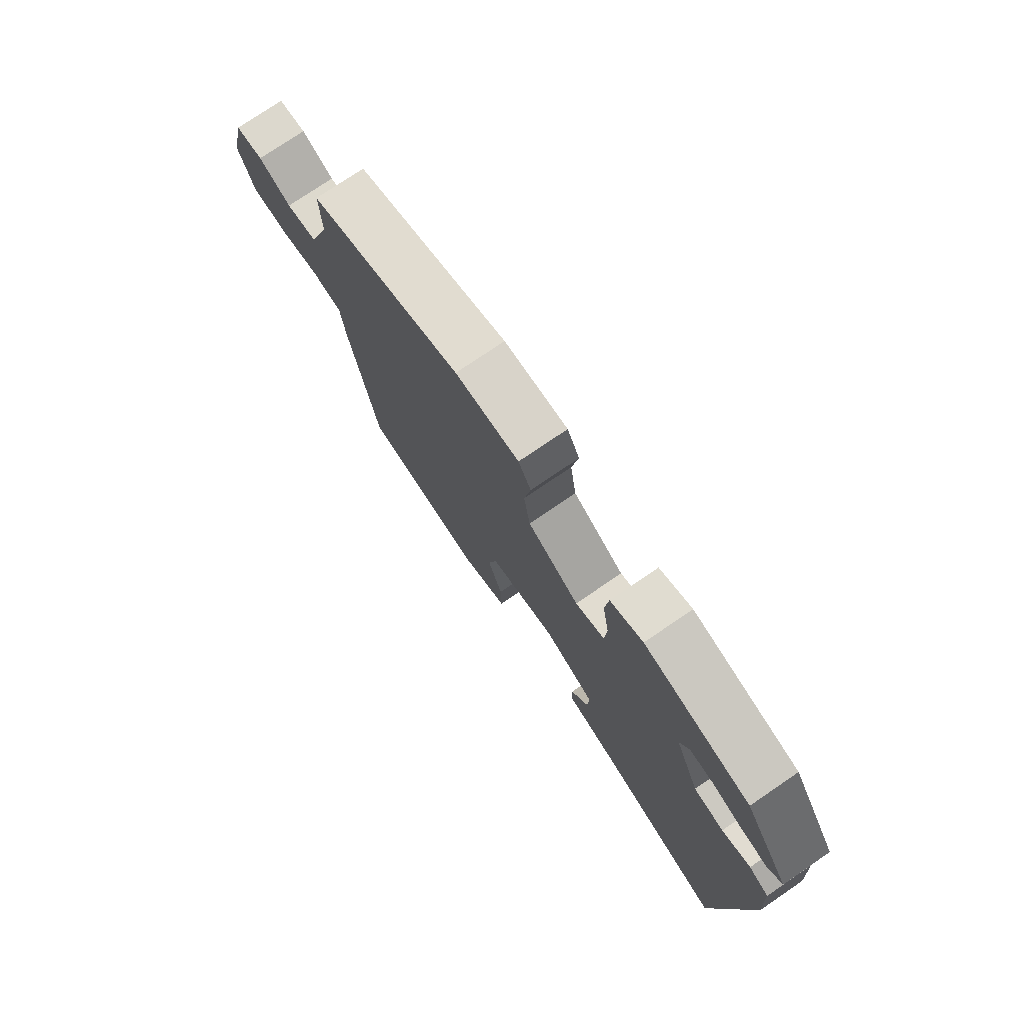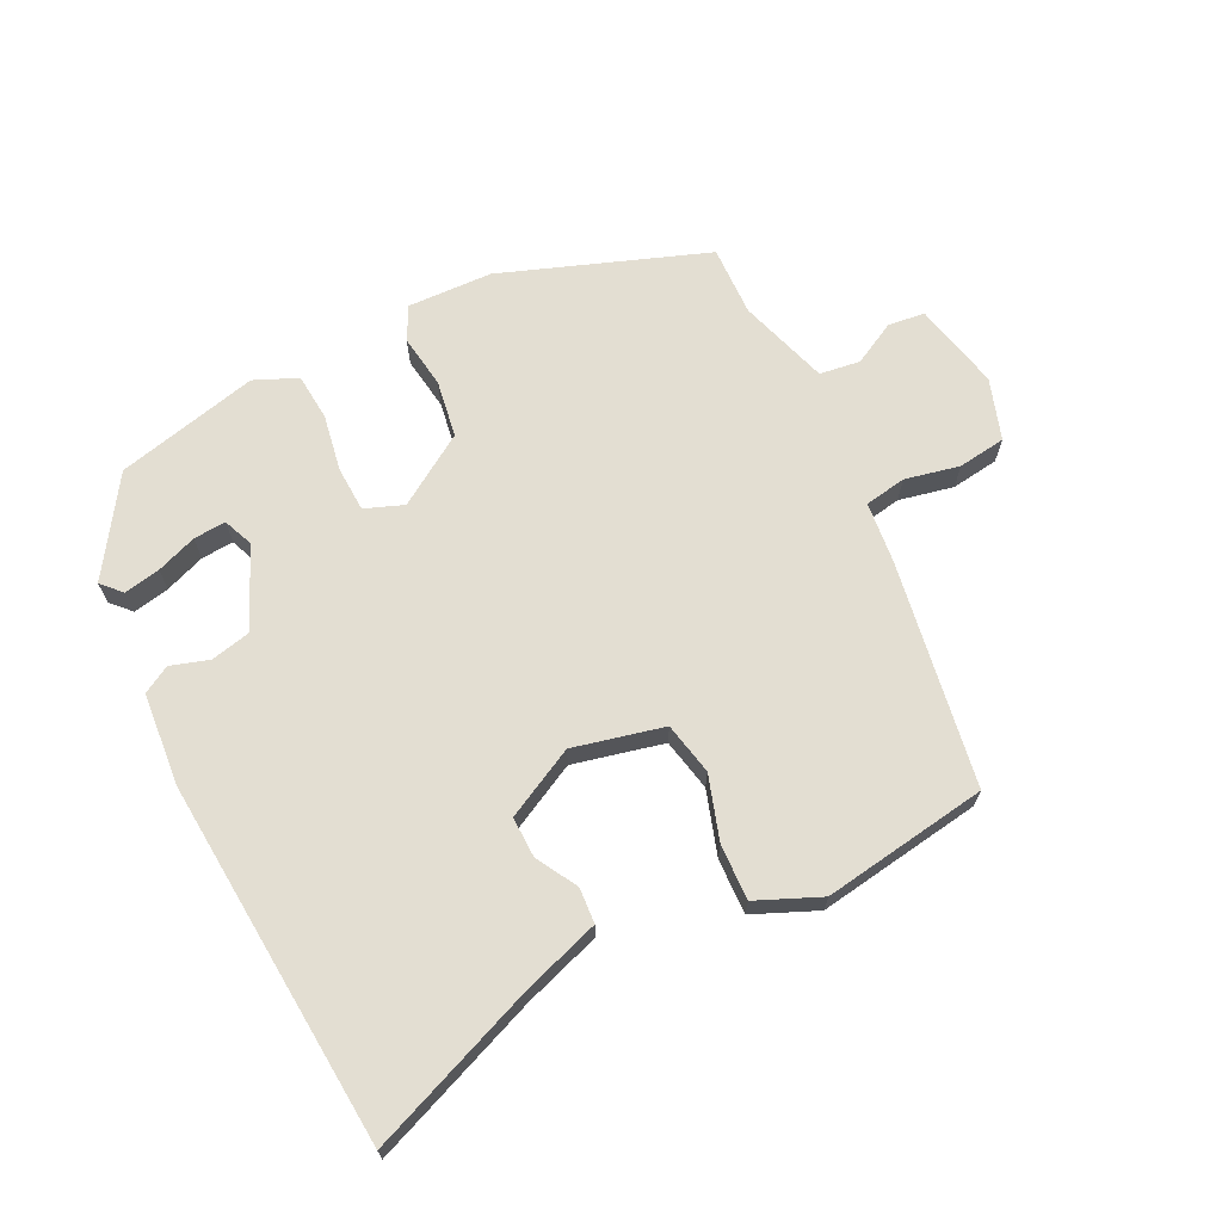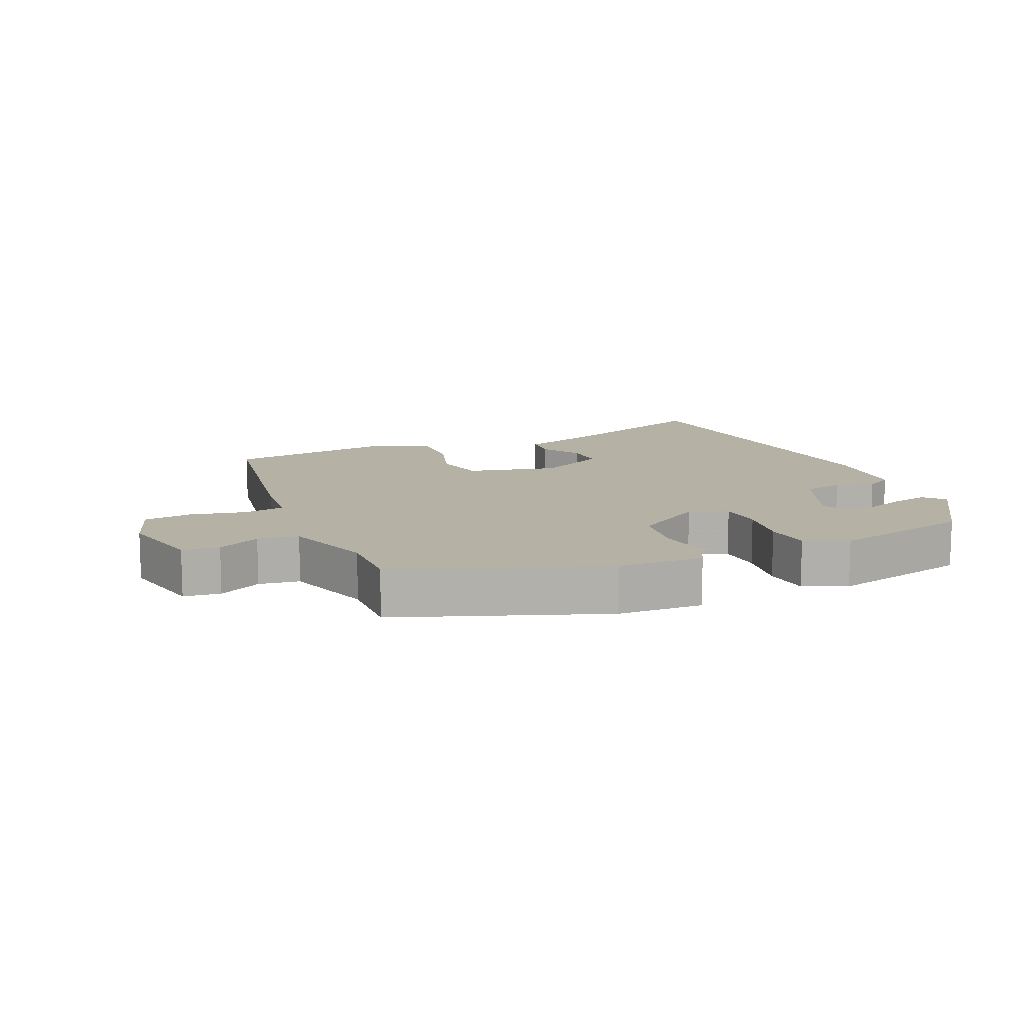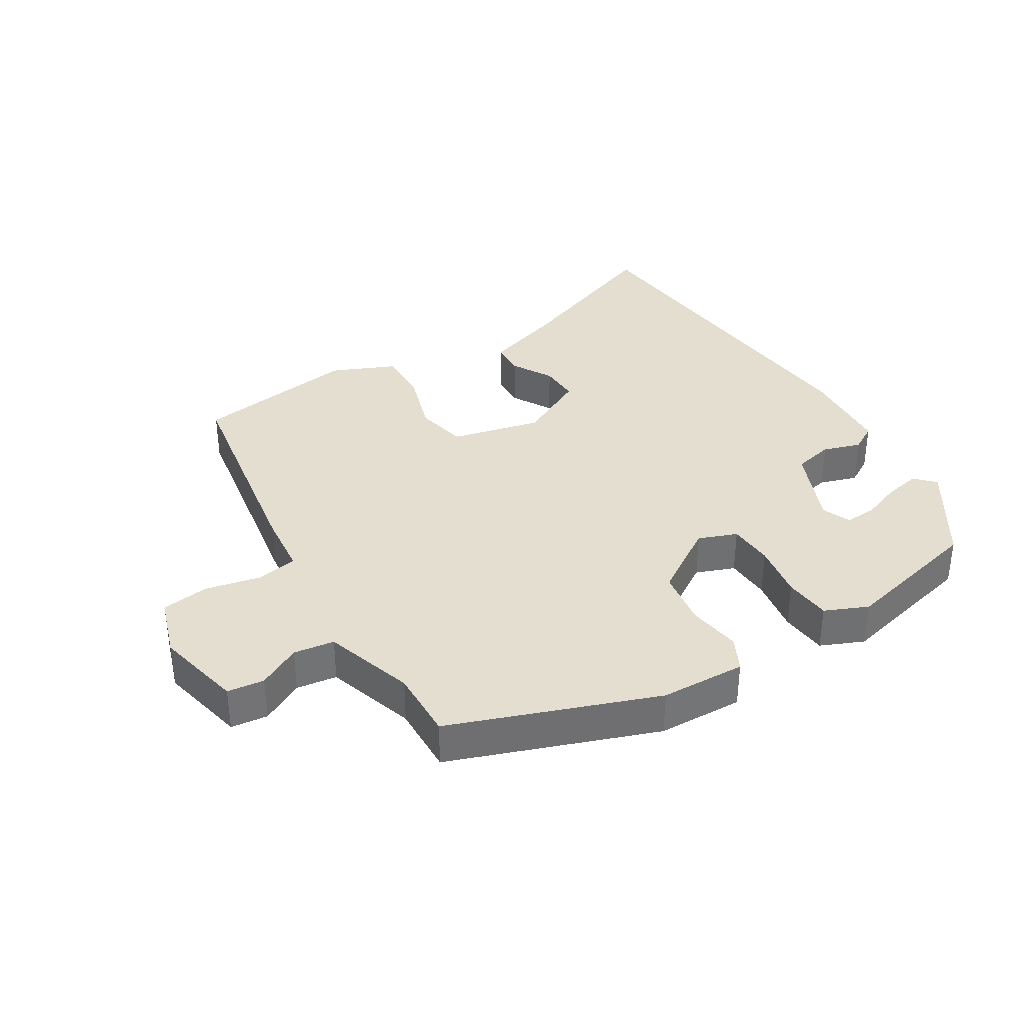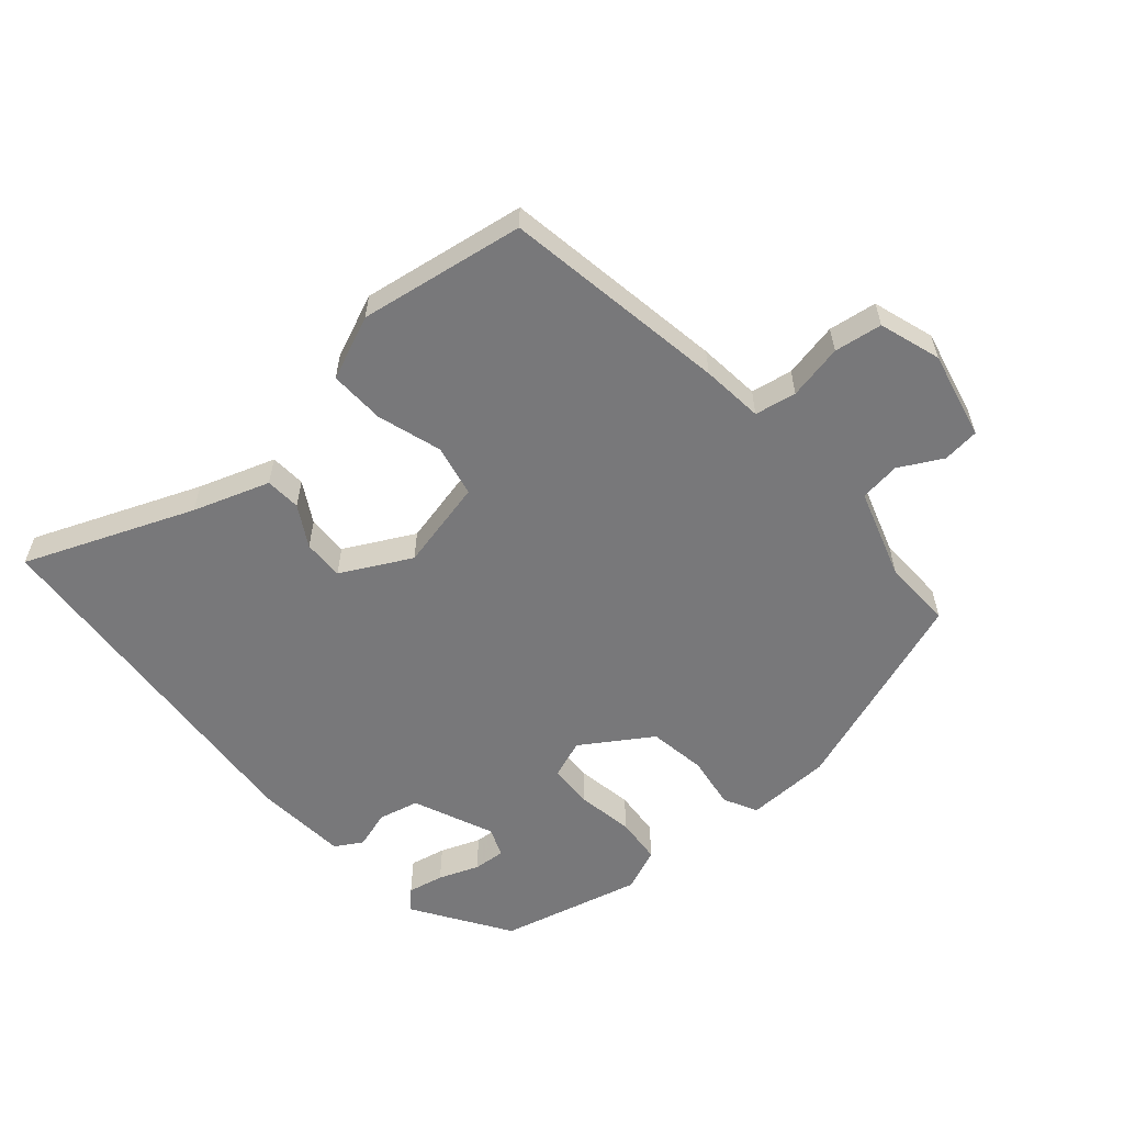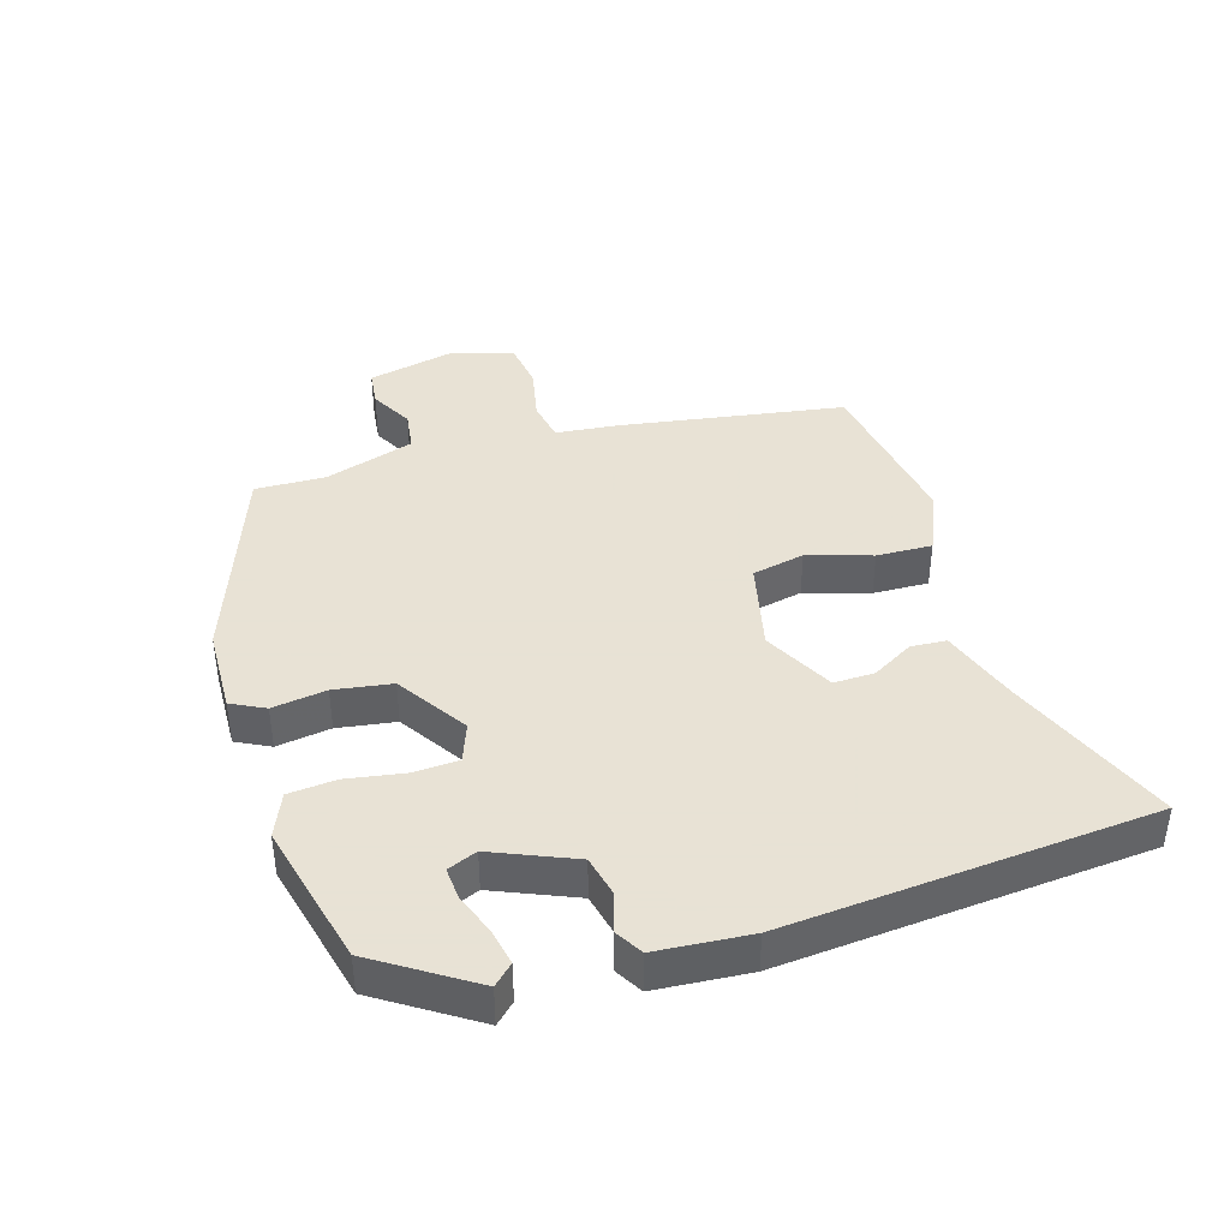
<metadata>
{"format":"obj","ext":"obj","renderer":"f3d","projection":"perspective","resolution":1024,"background":"white","views":[{"elev":76.4,"azim":55.8,"up":"+Z"},{"elev":67.6,"azim":154.4,"up":"+Y"},{"elev":11.9,"azim":-22.7,"up":"+Y"},{"elev":35.7,"azim":-30.8,"up":"+Y"},{"elev":-57.5,"azim":-138.6,"up":"+Y"},{"elev":40.6,"azim":73.5,"up":"+Y"}]}
</metadata>
<code>
v 0.493 0.07 -0.563
v 0.234 0.07 -0.457
v 0.116 0.07 -0.416
v 0.113 0.07 -0.361
v 0.15 0.07 -0.298
v 0.152 0.07 -0.235
v 0.045 0.07 -0.178
v -0.095 0.07 -0.209
v -0.113 0.07 -0.29
v -0.083 0.07 -0.389
v -0.081 0.07 -0.475
v -0.18 0.07 -0.516
v -0.435 0.07 -0.474
v -0.488 0.07 -0.126
v -0.497 0.07 -0.03
v -0.561 0.07 -0.018
v -0.646 0.07 -0.035
v -0.72 0.07 -0.024
v -0.75 0.07 0.071
v -0.718 0.07 0.207
v -0.661 0.07 0.213
v -0.595 0.07 0.177
v -0.532 0.07 0.185
v -0.486 0.07 0.324
v -0.488 0.07 0.433
v -0.17 0.07 0.544
v -0.038 0.07 0.547
v -0.012 0.07 0.495
v -0.025 0.07 0.412
v -0.012 0.07 0.323
v 0.095 0.07 0.252
v 0.155 0.07 0.274
v 0.159 0.07 0.344
v 0.145 0.07 0.432
v 0.152 0.07 0.505
v 0.219 0.07 0.533
v 0.439 0.07 0.477
v 0.534 0.07 0.328
v 0.505 0.07 0.298
v 0.449 0.07 0.31
v 0.387 0.07 0.334
v 0.337 0.07 0.338
v 0.318 0.07 0.293
v 0.37 0.07 0.167
v 0.433 0.07 0.152
v 0.492 0.07 0.17
v 0.534 0.07 0.145
v 0.544 0.07 0.001
v 0.493 0 -0.563
v 0.234 0 -0.457
v 0.116 0 -0.416
v 0.113 0 -0.361
v 0.15 0 -0.298
v 0.152 0 -0.235
v 0.045 0 -0.178
v -0.095 0 -0.209
v -0.113 0 -0.29
v -0.083 0 -0.389
v -0.081 0 -0.475
v -0.18 0 -0.516
v -0.435 0 -0.474
v -0.488 0 -0.126
v -0.497 0 -0.03
v -0.561 0 -0.018
v -0.646 0 -0.035
v -0.72 0 -0.024
v -0.75 0 0.071
v -0.718 0 0.207
v -0.661 0 0.213
v -0.595 0 0.177
v -0.532 0 0.185
v -0.486 0 0.324
v -0.488 0 0.433
v -0.17 0 0.544
v -0.038 0 0.547
v -0.012 0 0.495
v -0.025 0 0.412
v -0.012 0 0.323
v 0.095 0 0.252
v 0.155 0 0.274
v 0.159 0 0.344
v 0.145 0 0.432
v 0.152 0 0.505
v 0.219 0 0.533
v 0.439 0 0.477
v 0.534 0 0.328
v 0.505 0 0.298
v 0.449 0 0.31
v 0.387 0 0.334
v 0.337 0 0.338
v 0.318 0 0.293
v 0.37 0 0.167
v 0.433 0 0.152
v 0.492 0 0.17
v 0.534 0 0.145
v 0.544 0 0.001
f 45 46 47 48
f 44 45 48 1
f 43 44 1 2
f 38 39 40 41
f 38 41 42
f 37 38 42
f 36 37 42
f 33 34 35 36
f 32 33 36 42
f 31 32 42 43
f 26 27 28 29
f 24 25 26 29
f 23 24 29 30
f 19 20 21 22
f 19 22 23
f 16 17 18 19
f 15 16 19 23
f 12 13 14 15
f 9 10 11 12
f 8 9 12 15
f 7 8 15 23
f 2 3 4 5
f 2 5 6
f 31 43 2 6
f 23 30 31
f 6 7 23 31
f 96 95 94 93
f 49 96 93 92
f 50 49 92 91
f 89 88 87 86
f 90 89 86
f 90 86 85
f 90 85 84
f 84 83 82 81
f 90 84 81 80
f 91 90 80 79
f 77 76 75 74
f 77 74 73 72
f 78 77 72 71
f 70 69 68 67
f 71 70 67
f 67 66 65 64
f 71 67 64 63
f 63 62 61 60
f 60 59 58 57
f 63 60 57 56
f 71 63 56 55
f 53 52 51 50
f 54 53 50
f 54 50 91 79
f 79 78 71
f 79 71 55 54
f 1 49 50 2
f 2 50 51 3
f 3 51 52 4
f 4 52 53 5
f 5 53 54 6
f 6 54 55 7
f 7 55 56 8
f 8 56 57 9
f 9 57 58 10
f 10 58 59 11
f 11 59 60 12
f 12 60 61 13
f 13 61 62 14
f 14 62 63 15
f 15 63 64 16
f 16 64 65 17
f 17 65 66 18
f 18 66 67 19
f 19 67 68 20
f 20 68 69 21
f 21 69 70 22
f 22 70 71 23
f 23 71 72 24
f 24 72 73 25
f 25 73 74 26
f 26 74 75 27
f 27 75 76 28
f 28 76 77 29
f 29 77 78 30
f 30 78 79 31
f 31 79 80 32
f 32 80 81 33
f 33 81 82 34
f 34 82 83 35
f 35 83 84 36
f 36 84 85 37
f 37 85 86 38
f 38 86 87 39
f 39 87 88 40
f 40 88 89 41
f 41 89 90 42
f 42 90 91 43
f 43 91 92 44
f 44 92 93 45
f 45 93 94 46
f 46 94 95 47
f 47 95 96 48
f 48 96 49 1

</code>
